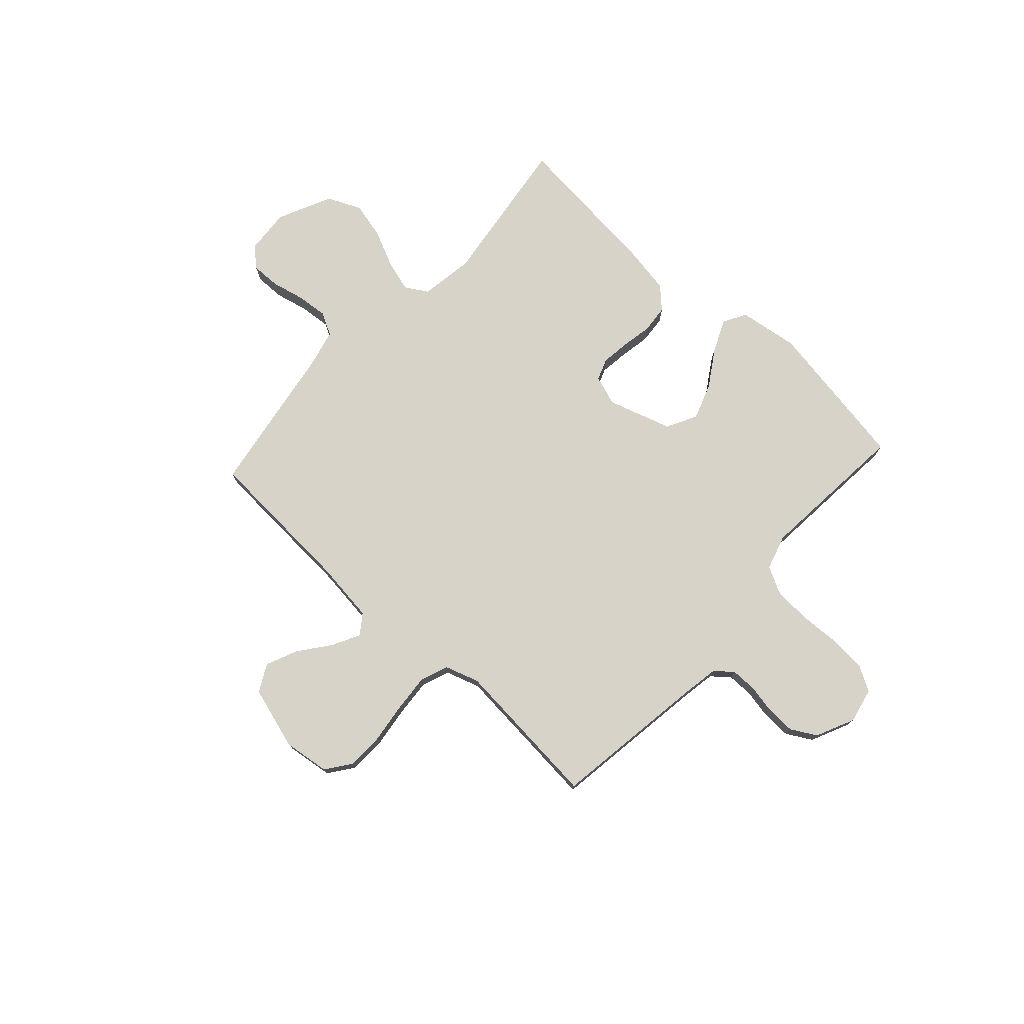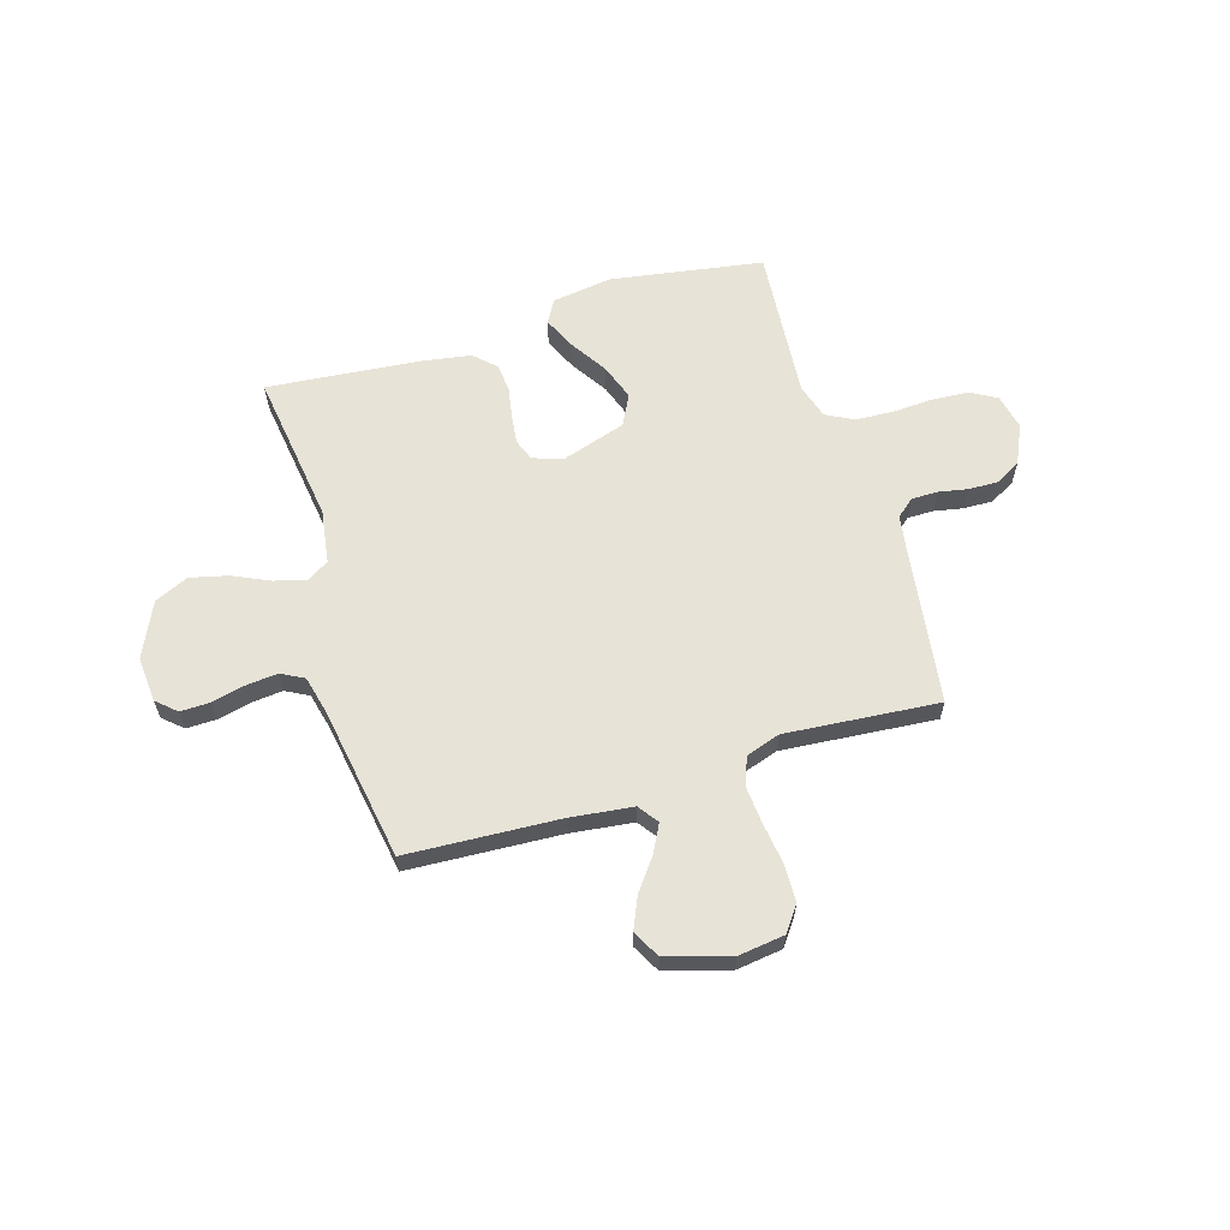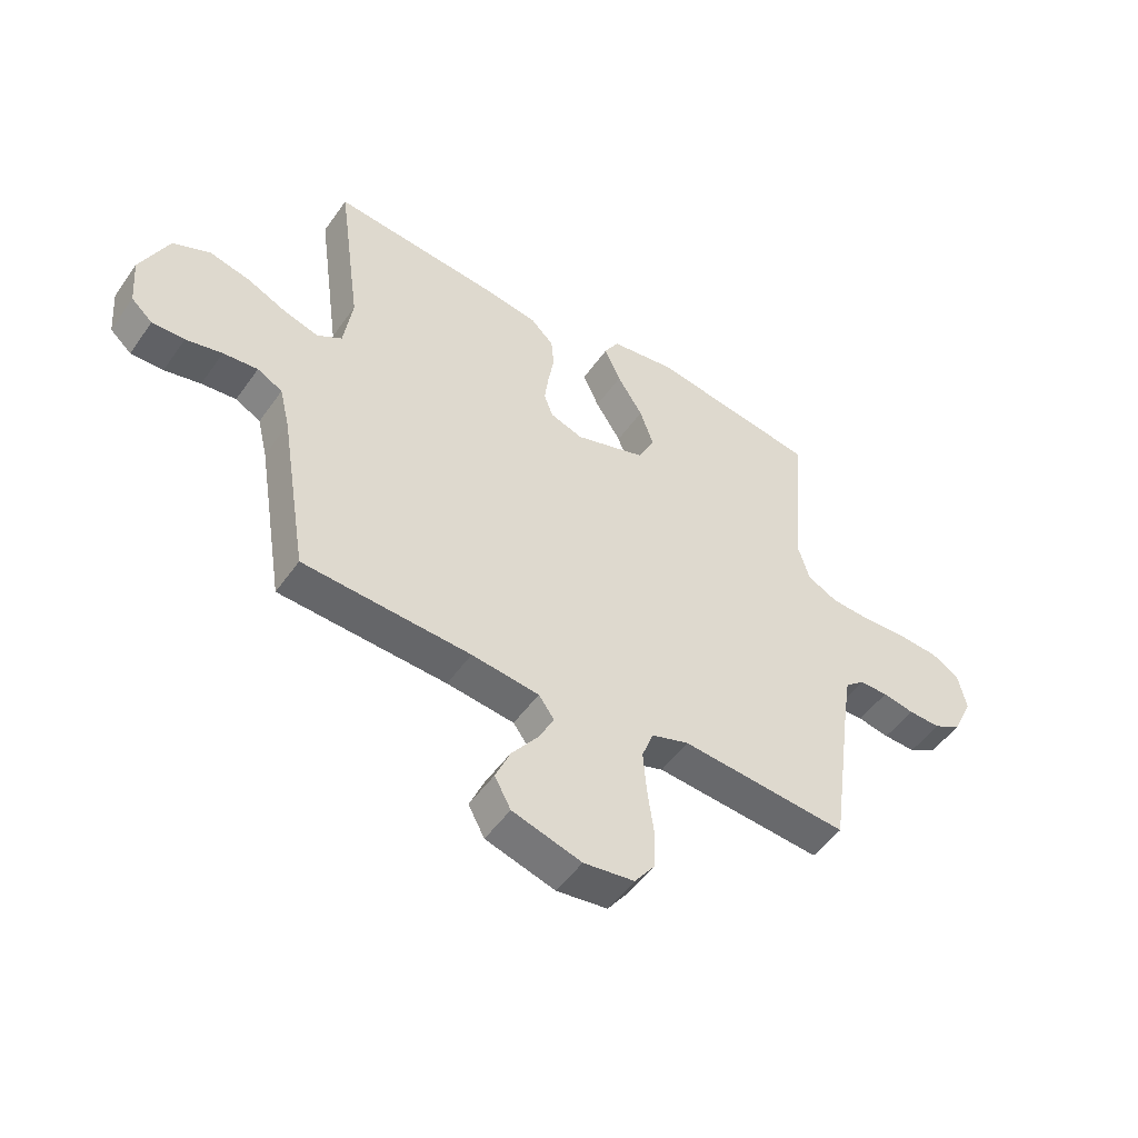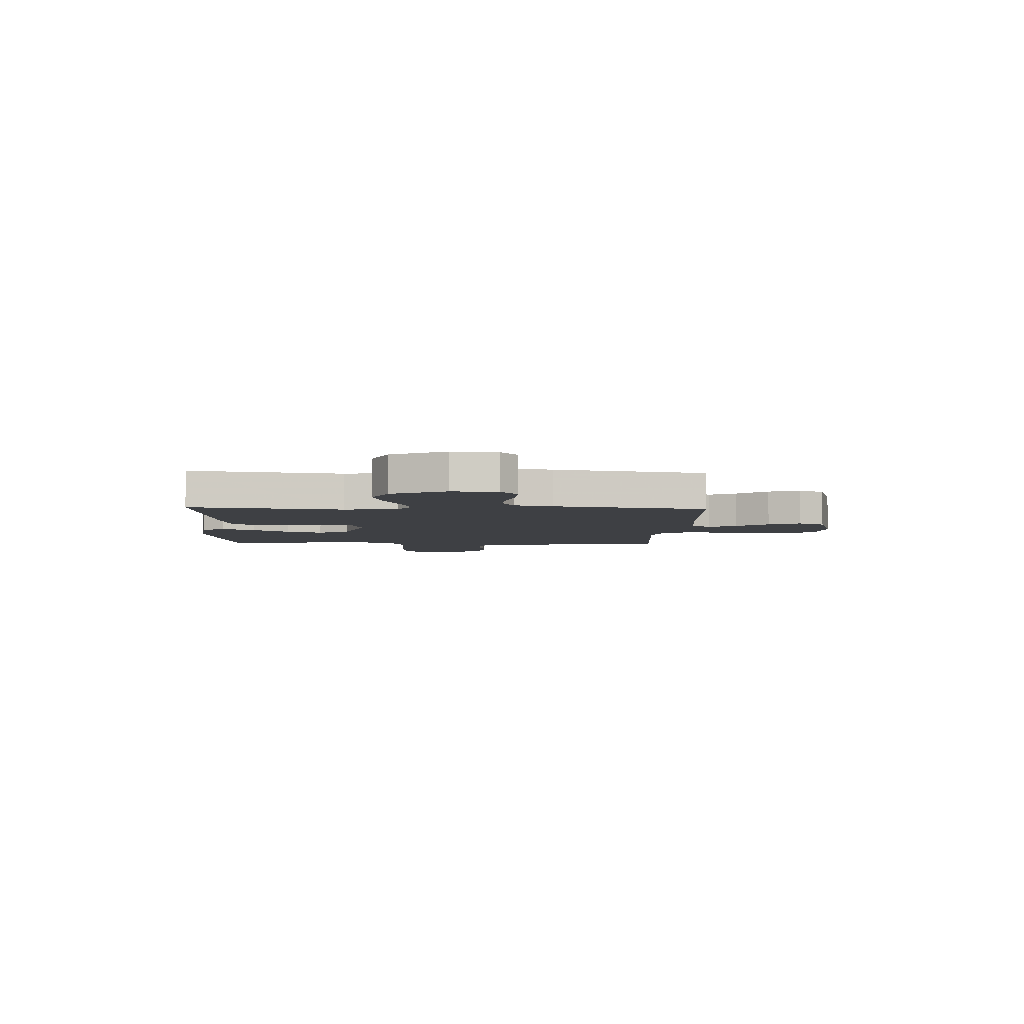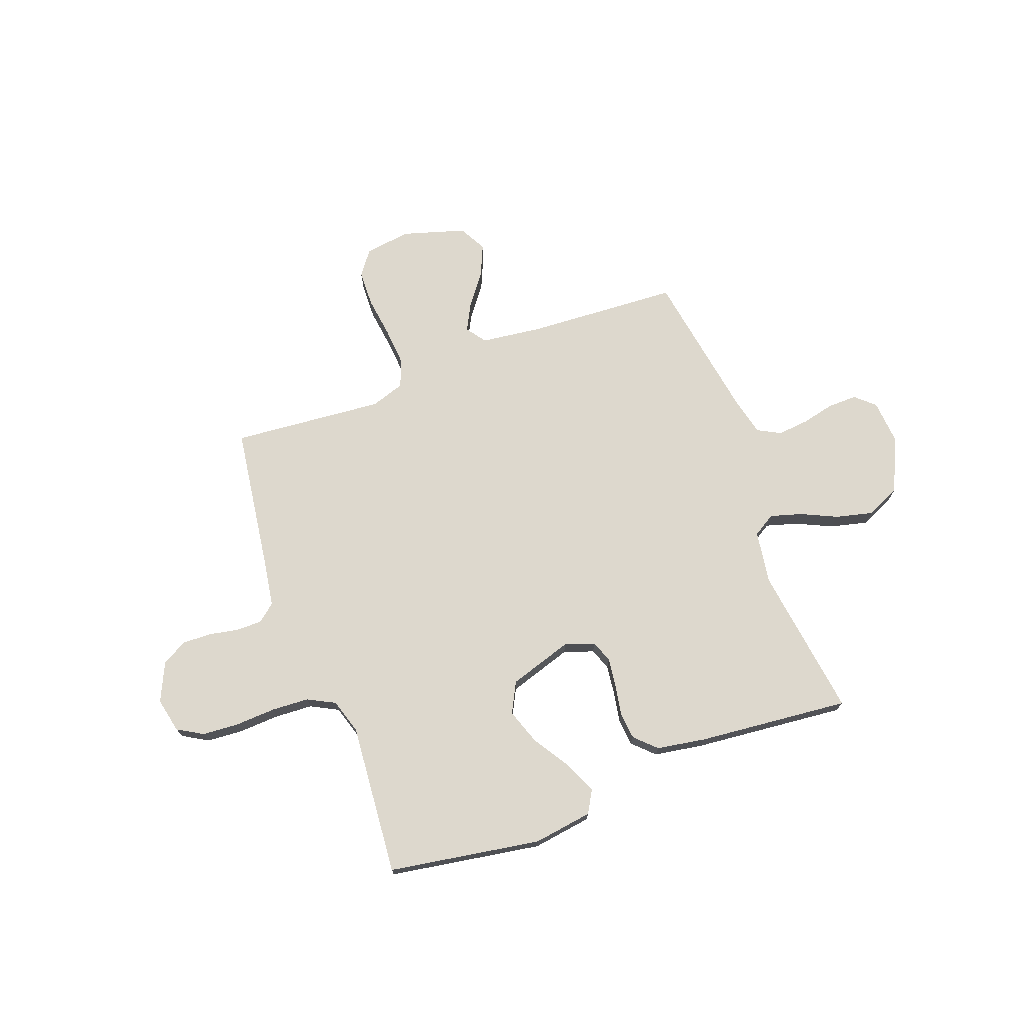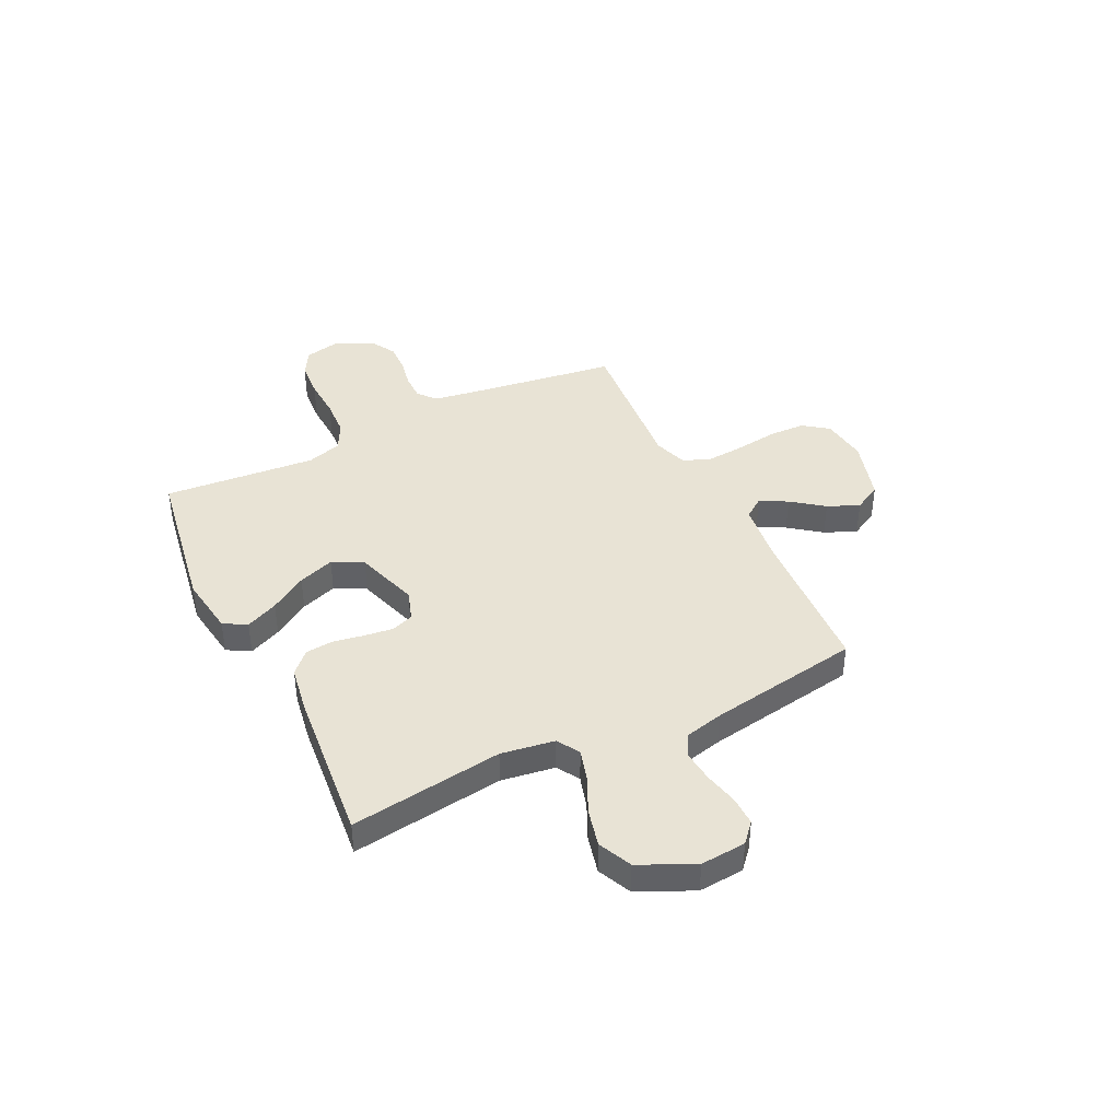
<metadata>
{"format":"obj","ext":"obj","renderer":"f3d","projection":"perspective","resolution":1024,"background":"white","views":[{"elev":75.8,"azim":-137.5,"up":"+Y"},{"elev":62.0,"azim":163.0,"up":"+Y"},{"elev":-50.4,"azim":146.1,"up":"+Z"},{"elev":-4.8,"azim":87.6,"up":"+Y"},{"elev":72.3,"azim":-20.3,"up":"+Y"},{"elev":41.3,"azim":63.9,"up":"+Y"}]}
</metadata>
<code>
v -0.5 0.07 -0.5
v -0.542 0.07 -0.2
v -0.555 0.07 -0.12
v -0.59 0.07 -0.091
v -0.641 0.07 -0.091
v -0.698 0.07 -0.102
v -0.756 0.07 -0.104
v -0.806 0.07 -0.076
v -0.841 0.07 0
v -0.826 0.07 0.069
v -0.776 0.07 0.098
v -0.704 0.07 0.103
v -0.624 0.07 0.099
v -0.55 0.07 0.103
v -0.496 0.07 0.131
v -0.475 0.07 0.2
v -0.5 0.07 0.5
v -0.2 0.07 0.549
v -0.083 0.07 0.532
v -0.057 0.07 0.487
v -0.086 0.07 0.423
v -0.132 0.07 0.351
v -0.157 0.07 0.28
v -0.126 0.07 0.22
v 0 0.07 0.18
v 0.059 0.07 0.2
v 0.075 0.07 0.243
v 0.068 0.07 0.299
v 0.057 0.07 0.36
v 0.062 0.07 0.415
v 0.103 0.07 0.455
v 0.2 0.07 0.471
v 0.5 0.07 0.5
v 0.459 0.07 0.2
v 0.475 0.07 0.095
v 0.519 0.07 0.068
v 0.581 0.07 0.086
v 0.652 0.07 0.119
v 0.726 0.07 0.137
v 0.792 0.07 0.107
v 0.842 0.07 0
v 0.835 0.07 -0.089
v 0.797 0.07 -0.123
v 0.739 0.07 -0.122
v 0.674 0.07 -0.107
v 0.612 0.07 -0.101
v 0.567 0.07 -0.125
v 0.549 0.07 -0.2
v 0.5 0.07 -0.5
v 0.2 0.07 -0.517
v 0.079 0.07 -0.532
v 0.051 0.07 -0.571
v 0.079 0.07 -0.625
v 0.126 0.07 -0.687
v 0.153 0.07 -0.749
v 0.124 0.07 -0.803
v 0 0.07 -0.84
v -0.091 0.07 -0.828
v -0.127 0.07 -0.779
v -0.129 0.07 -0.707
v -0.118 0.07 -0.626
v -0.112 0.07 -0.551
v -0.133 0.07 -0.496
v -0.2 0.07 -0.474
v -0.5 0 -0.5
v -0.542 0 -0.2
v -0.555 0 -0.12
v -0.59 0 -0.091
v -0.641 0 -0.091
v -0.698 0 -0.102
v -0.756 0 -0.104
v -0.806 0 -0.076
v -0.841 0 0
v -0.826 0 0.069
v -0.776 0 0.098
v -0.704 0 0.103
v -0.624 0 0.099
v -0.55 0 0.103
v -0.496 0 0.131
v -0.475 0 0.2
v -0.5 0 0.5
v -0.2 0 0.549
v -0.083 0 0.532
v -0.057 0 0.487
v -0.086 0 0.423
v -0.132 0 0.351
v -0.157 0 0.28
v -0.126 0 0.22
v 0 0 0.18
v 0.059 0 0.2
v 0.075 0 0.243
v 0.068 0 0.299
v 0.057 0 0.36
v 0.062 0 0.415
v 0.103 0 0.455
v 0.2 0 0.471
v 0.5 0 0.5
v 0.459 0 0.2
v 0.475 0 0.095
v 0.519 0 0.068
v 0.581 0 0.086
v 0.652 0 0.119
v 0.726 0 0.137
v 0.792 0 0.107
v 0.842 0 0
v 0.835 0 -0.089
v 0.797 0 -0.123
v 0.739 0 -0.122
v 0.674 0 -0.107
v 0.612 0 -0.101
v 0.567 0 -0.125
v 0.549 0 -0.2
v 0.5 0 -0.5
v 0.2 0 -0.517
v 0.079 0 -0.532
v 0.051 0 -0.571
v 0.079 0 -0.625
v 0.126 0 -0.687
v 0.153 0 -0.749
v 0.124 0 -0.803
v 0 0 -0.84
v -0.091 0 -0.828
v -0.127 0 -0.779
v -0.129 0 -0.707
v -0.118 0 -0.626
v -0.112 0 -0.551
v -0.133 0 -0.496
v -0.2 0 -0.474
f 58 59 60 61
f 58 61 62
f 57 58 62
f 56 57 62 63
f 53 54 55 56
f 52 53 56 63
f 48 49 50
f 47 48 50 51
f 42 43 44 45
f 42 45 46
f 41 42 46
f 40 41 46
f 37 38 39 40
f 36 37 40 46
f 35 36 46 47
f 31 32 33 34
f 31 34 35
f 28 29 30 31
f 27 28 31 35
f 26 27 35 47
f 19 20 21 22
f 19 22 23
f 16 17 18 19
f 15 16 19 23
f 14 15 23 24
f 10 11 12 13
f 10 13 14
f 9 10 14
f 5 6 7 8
f 4 5 8 9
f 64 1 2
f 63 64 2 3
f 51 52 63 3
f 25 26 47 51
f 4 9 14 24
f 24 25 51
f 3 4 24 51
f 125 124 123 122
f 126 125 122
f 126 122 121
f 127 126 121 120
f 120 119 118 117
f 127 120 117 116
f 114 113 112
f 115 114 112 111
f 109 108 107 106
f 110 109 106
f 110 106 105
f 110 105 104
f 104 103 102 101
f 110 104 101 100
f 111 110 100 99
f 98 97 96 95
f 99 98 95
f 95 94 93 92
f 99 95 92 91
f 111 99 91 90
f 86 85 84 83
f 87 86 83
f 83 82 81 80
f 87 83 80 79
f 88 87 79 78
f 77 76 75 74
f 78 77 74
f 78 74 73
f 72 71 70 69
f 73 72 69 68
f 66 65 128
f 67 66 128 127
f 67 127 116 115
f 115 111 90 89
f 88 78 73 68
f 115 89 88
f 115 88 68 67
f 1 65 66 2
f 2 66 67 3
f 3 67 68 4
f 4 68 69 5
f 5 69 70 6
f 6 70 71 7
f 7 71 72 8
f 8 72 73 9
f 9 73 74 10
f 10 74 75 11
f 11 75 76 12
f 12 76 77 13
f 13 77 78 14
f 14 78 79 15
f 15 79 80 16
f 16 80 81 17
f 17 81 82 18
f 18 82 83 19
f 19 83 84 20
f 20 84 85 21
f 21 85 86 22
f 22 86 87 23
f 23 87 88 24
f 24 88 89 25
f 25 89 90 26
f 26 90 91 27
f 27 91 92 28
f 28 92 93 29
f 29 93 94 30
f 30 94 95 31
f 31 95 96 32
f 32 96 97 33
f 33 97 98 34
f 34 98 99 35
f 35 99 100 36
f 36 100 101 37
f 37 101 102 38
f 38 102 103 39
f 39 103 104 40
f 40 104 105 41
f 41 105 106 42
f 42 106 107 43
f 43 107 108 44
f 44 108 109 45
f 45 109 110 46
f 46 110 111 47
f 47 111 112 48
f 48 112 113 49
f 49 113 114 50
f 50 114 115 51
f 51 115 116 52
f 52 116 117 53
f 53 117 118 54
f 54 118 119 55
f 55 119 120 56
f 56 120 121 57
f 57 121 122 58
f 58 122 123 59
f 59 123 124 60
f 60 124 125 61
f 61 125 126 62
f 62 126 127 63
f 63 127 128 64
f 64 128 65 1

</code>
